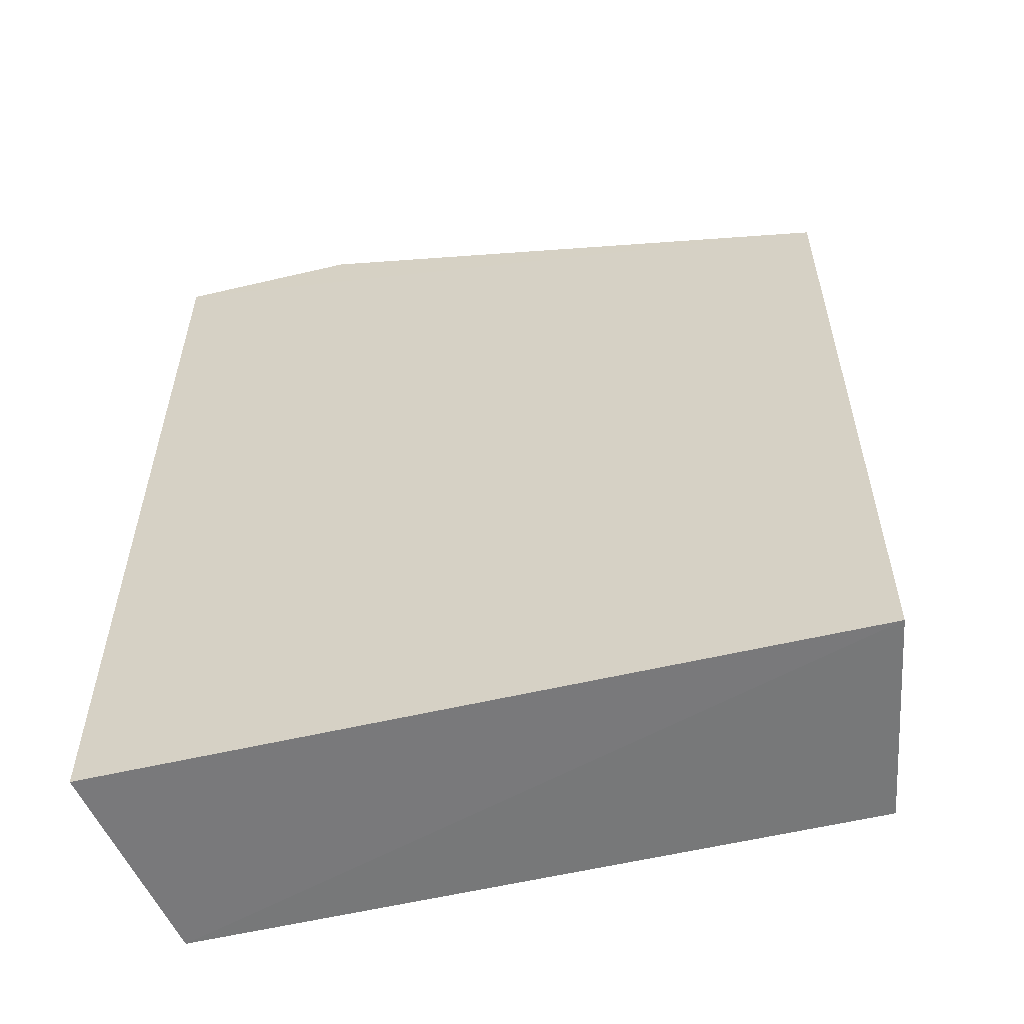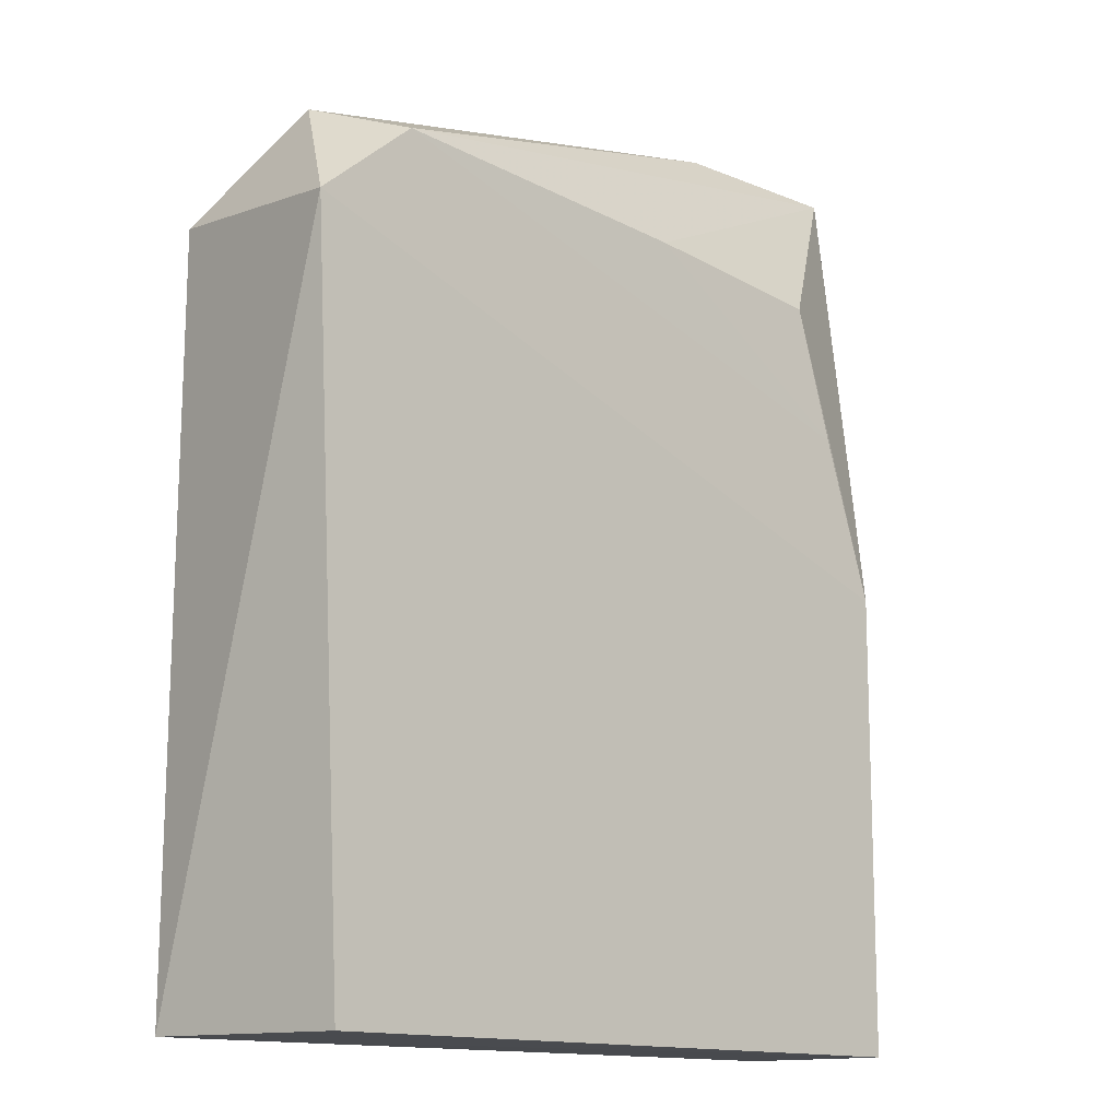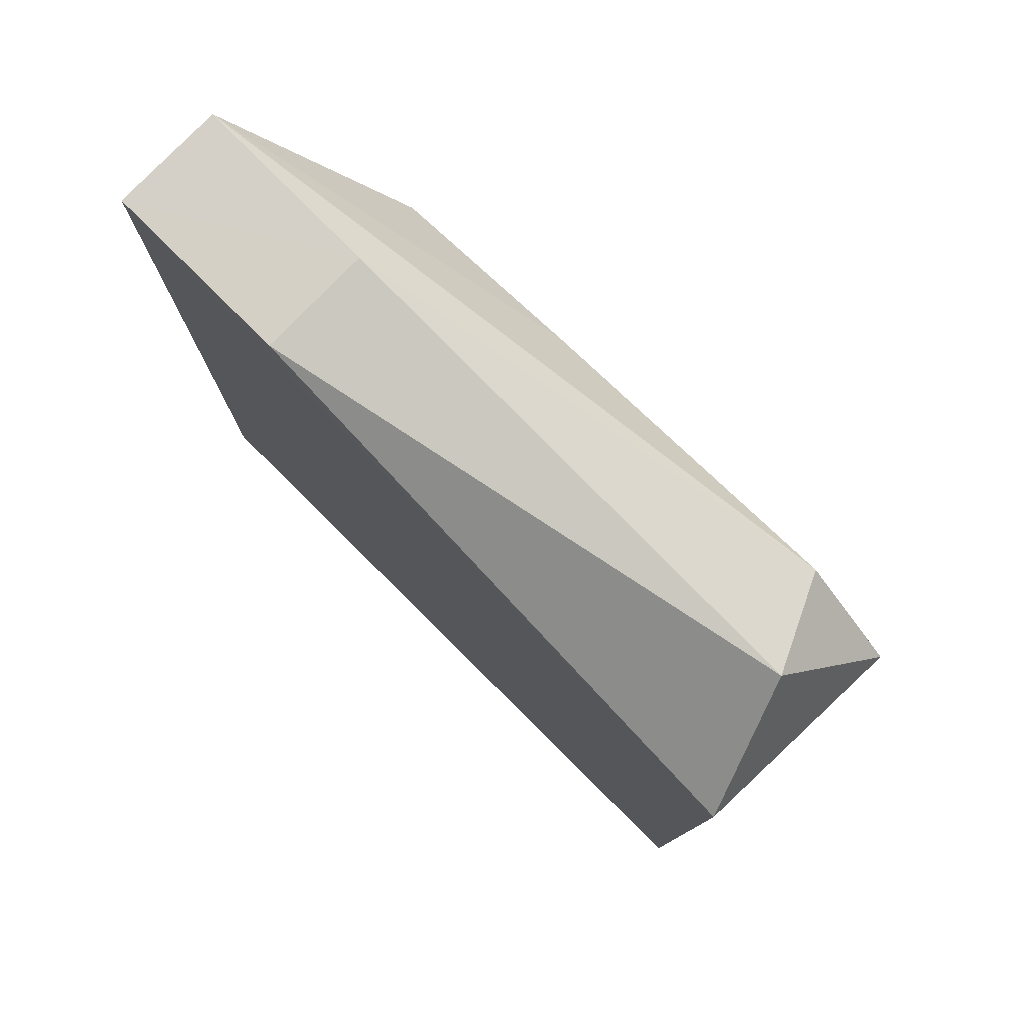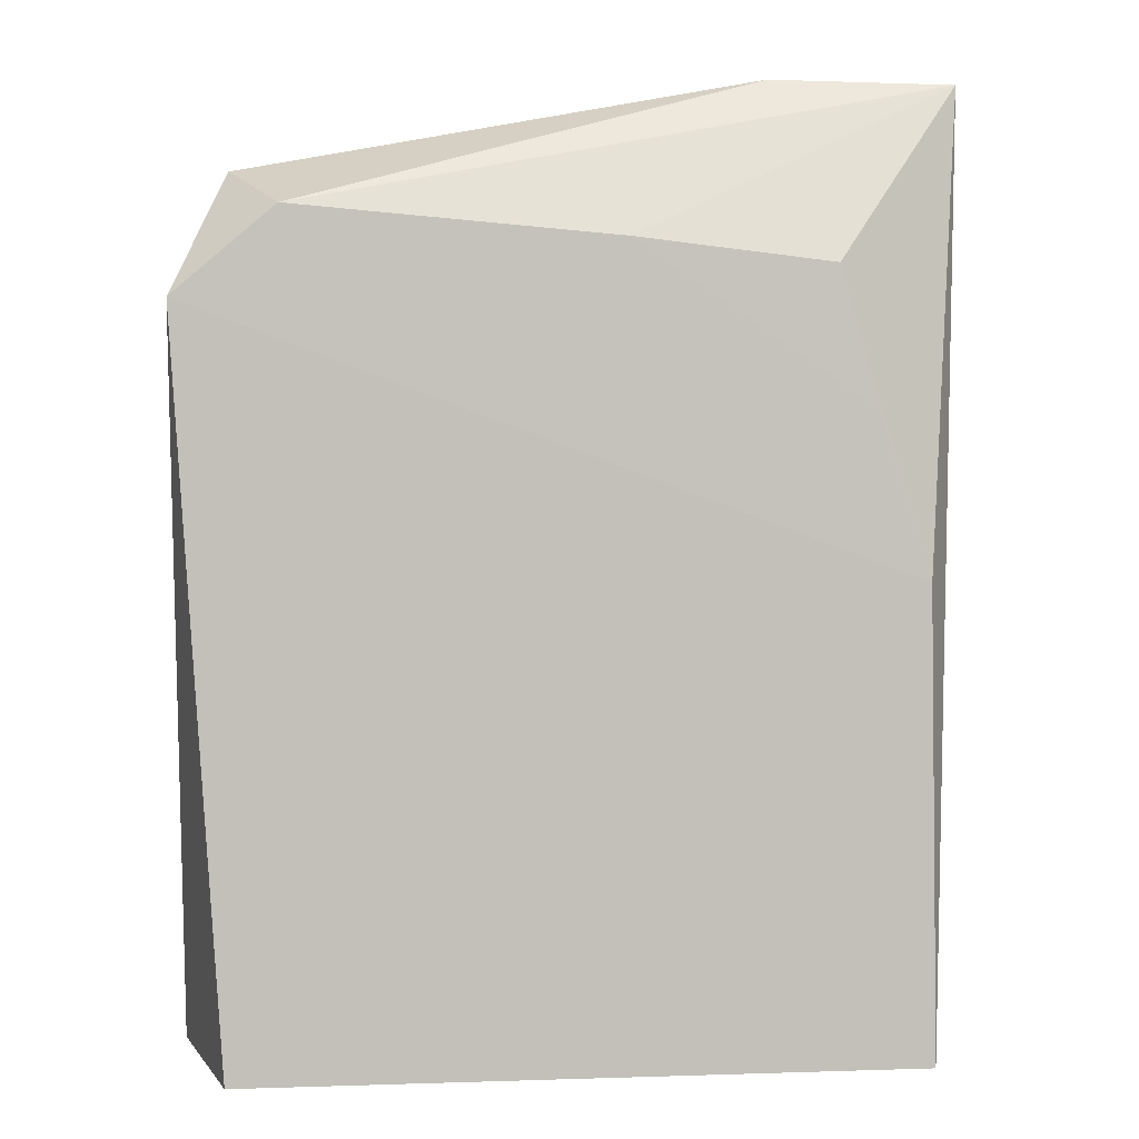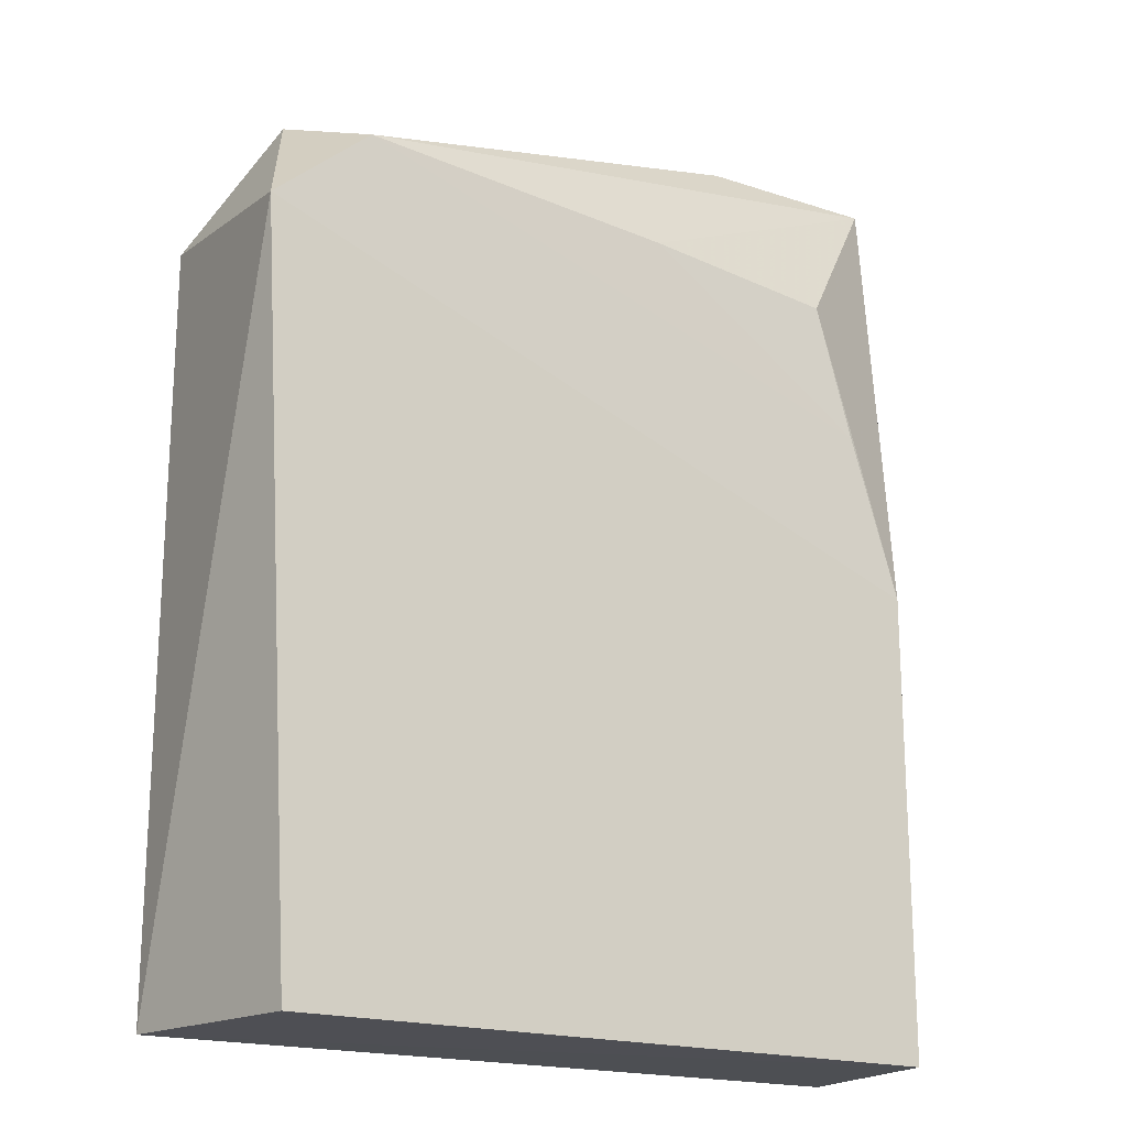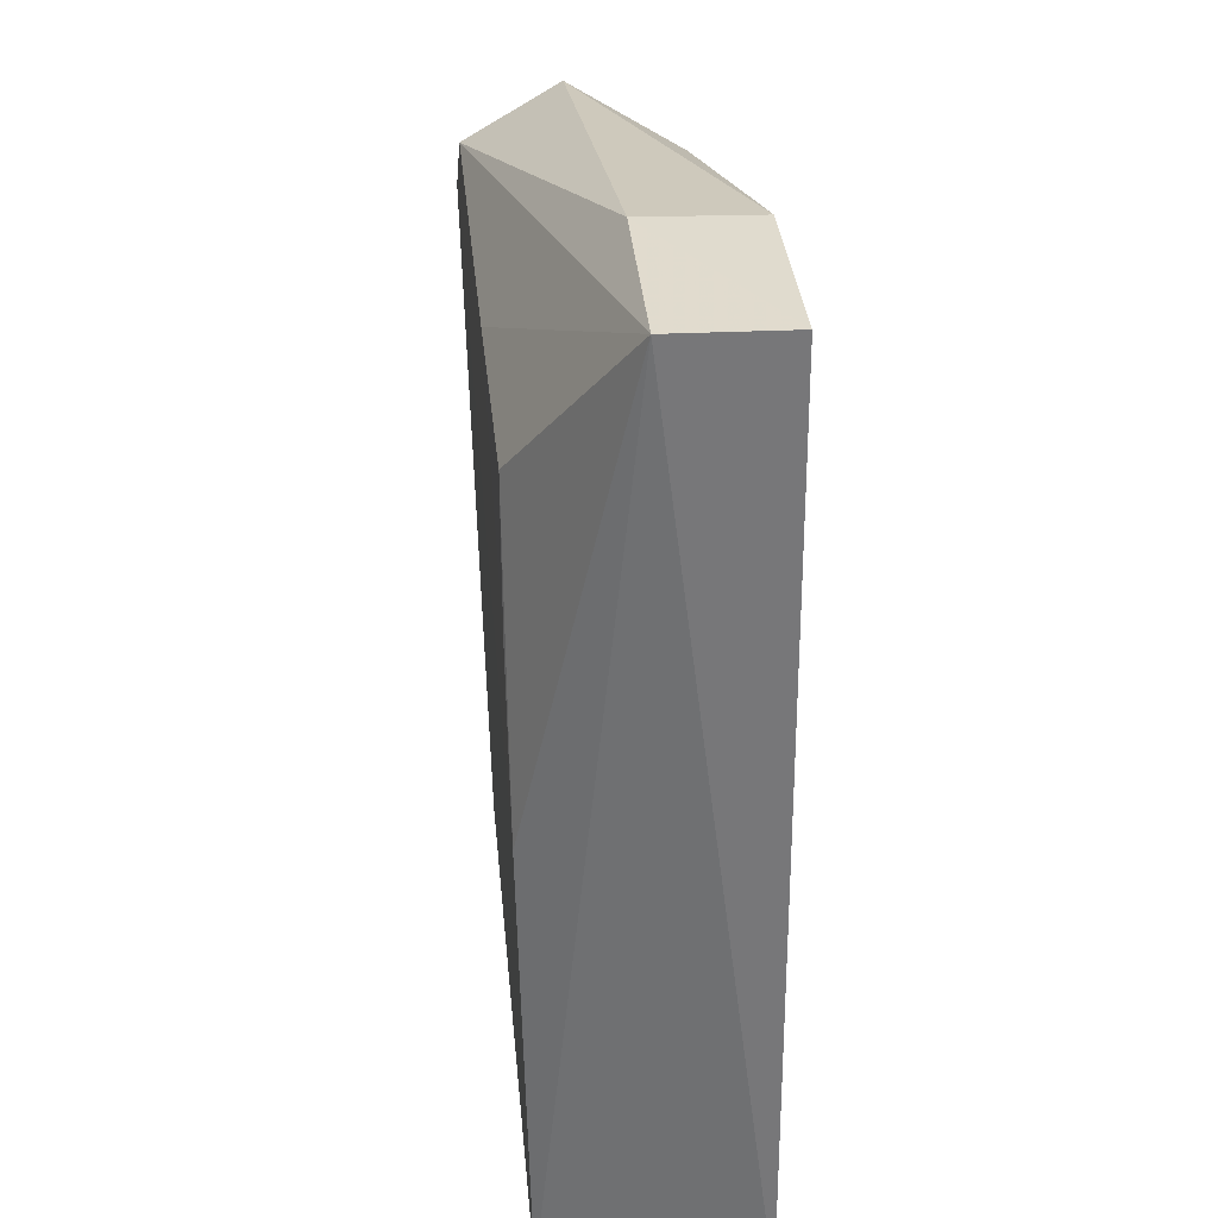
<metadata>
{"format":"obj","ext":"obj","renderer":"f3d","projection":"perspective","resolution":1024,"background":"white","views":[{"elev":-56.8,"azim":-166.3,"up":"+Y"},{"elev":-14.1,"azim":-41.6,"up":"+Y"},{"elev":79.4,"azim":-135.3,"up":"+Y"},{"elev":2.2,"azim":-7.6,"up":"+Y"},{"elev":-18.6,"azim":-32.1,"up":"+Y"},{"elev":33.1,"azim":84.8,"up":"+Y"}]}
</metadata>
<code>
v 0.1276 0.09634 0.0229
v 0.1374 0.02123 0.022
v 0.1413 0.1141 0.00196
v 0.06749 0.09551 0.001592
v 0.07128 0.02143 0.02199
v 0.1413 0.02163 0.001394
v 0.0764 0.101 0.0235
v 0.1414 0.1143 0.01298
v 0.06747 0.02162 0.00128
v 0.07204 0.1048 0.01373
v 0.06658 0.09257 0.02356
v 0.1365 0.06686 0.02296
v 0.1082 0.09847 0.0232
v 0.1229 0.1142 0.001928
v 0.1229 0.1145 0.01282
v 0.1313 0.08291 0.02304
f 6 4 3
f 8 6 3
f 8 2 6
f 9 4 6
f 9 6 2
f 9 2 5
f 11 5 2
f 11 7 10
f 11 10 4
f 11 9 5
f 11 4 9
f 12 8 1
f 12 2 8
f 12 11 2
f 13 8 7
f 13 1 8
f 14 3 4
f 14 4 10
f 15 10 7
f 15 7 8
f 15 14 10
f 15 8 3
f 15 3 14
f 16 12 1
f 16 1 13
f 16 13 7
f 16 7 11
f 16 11 12

</code>
